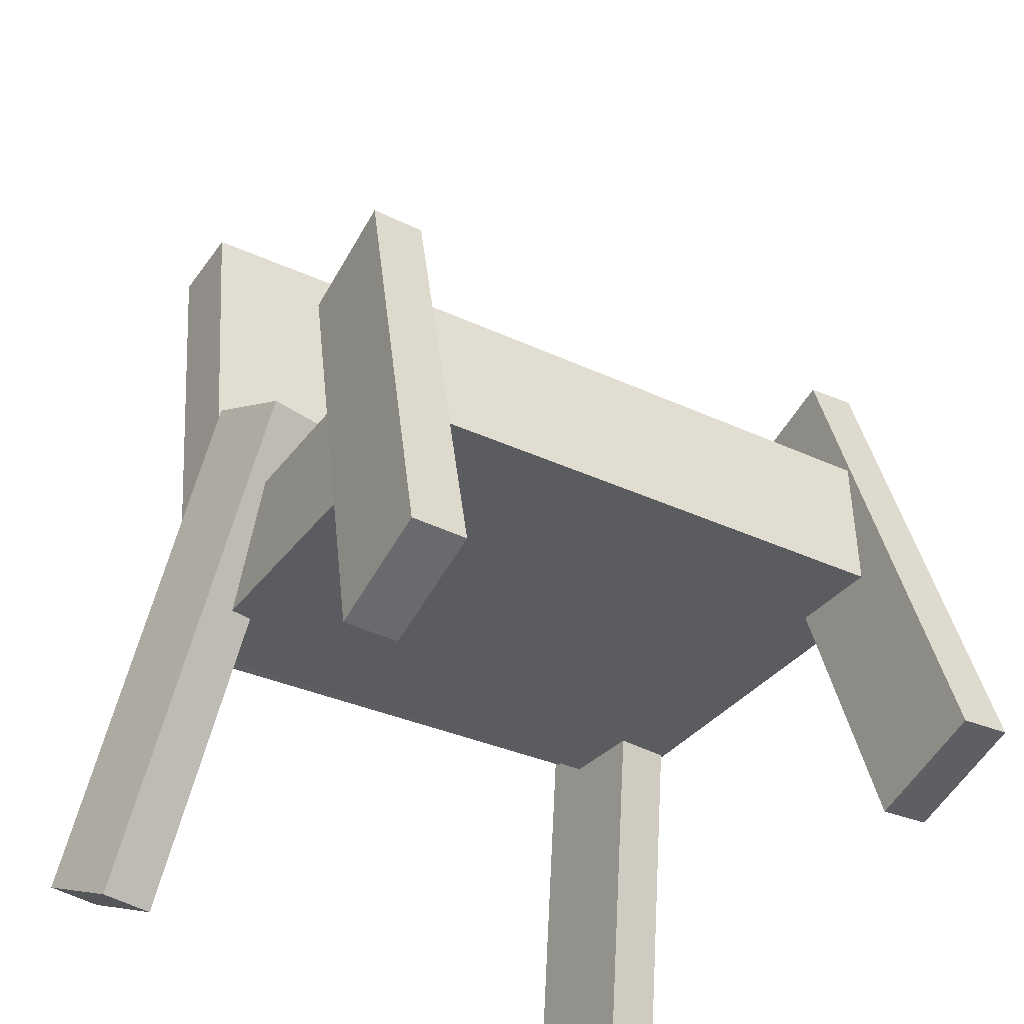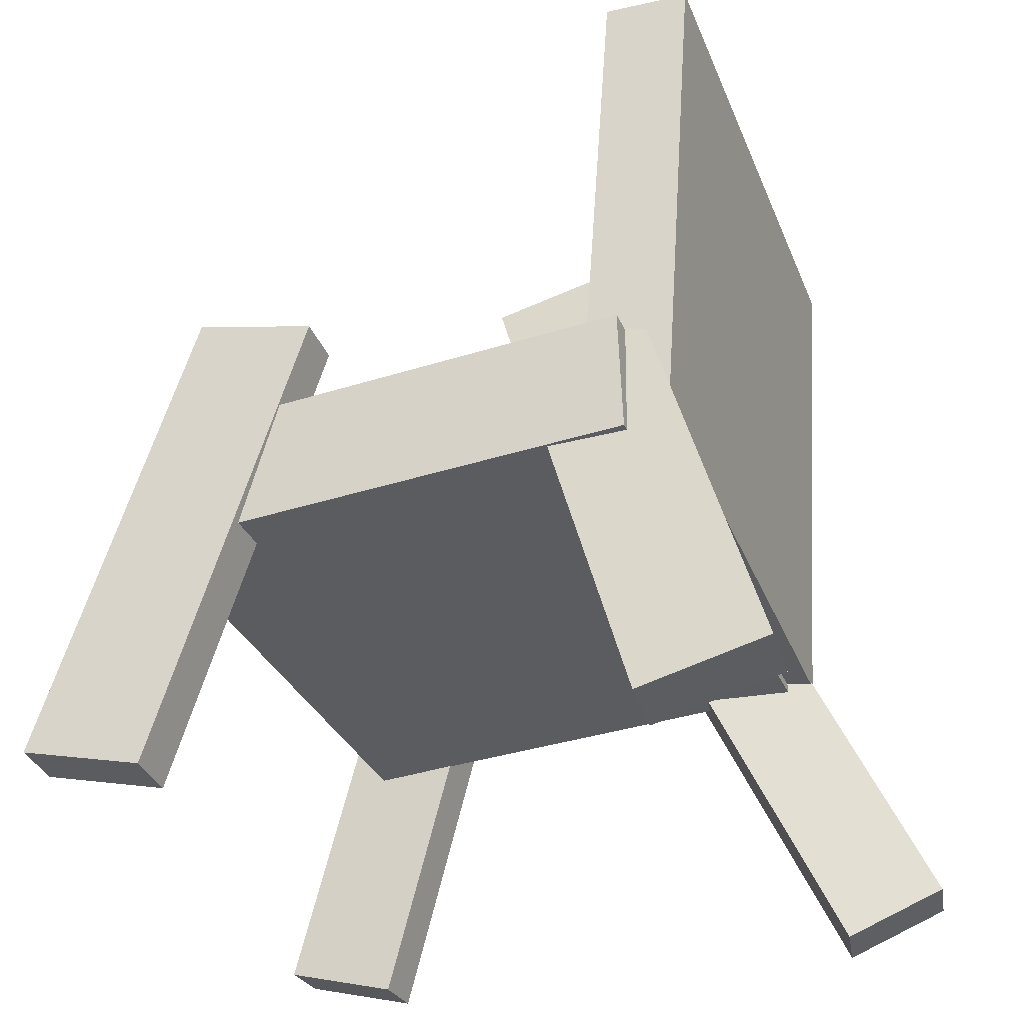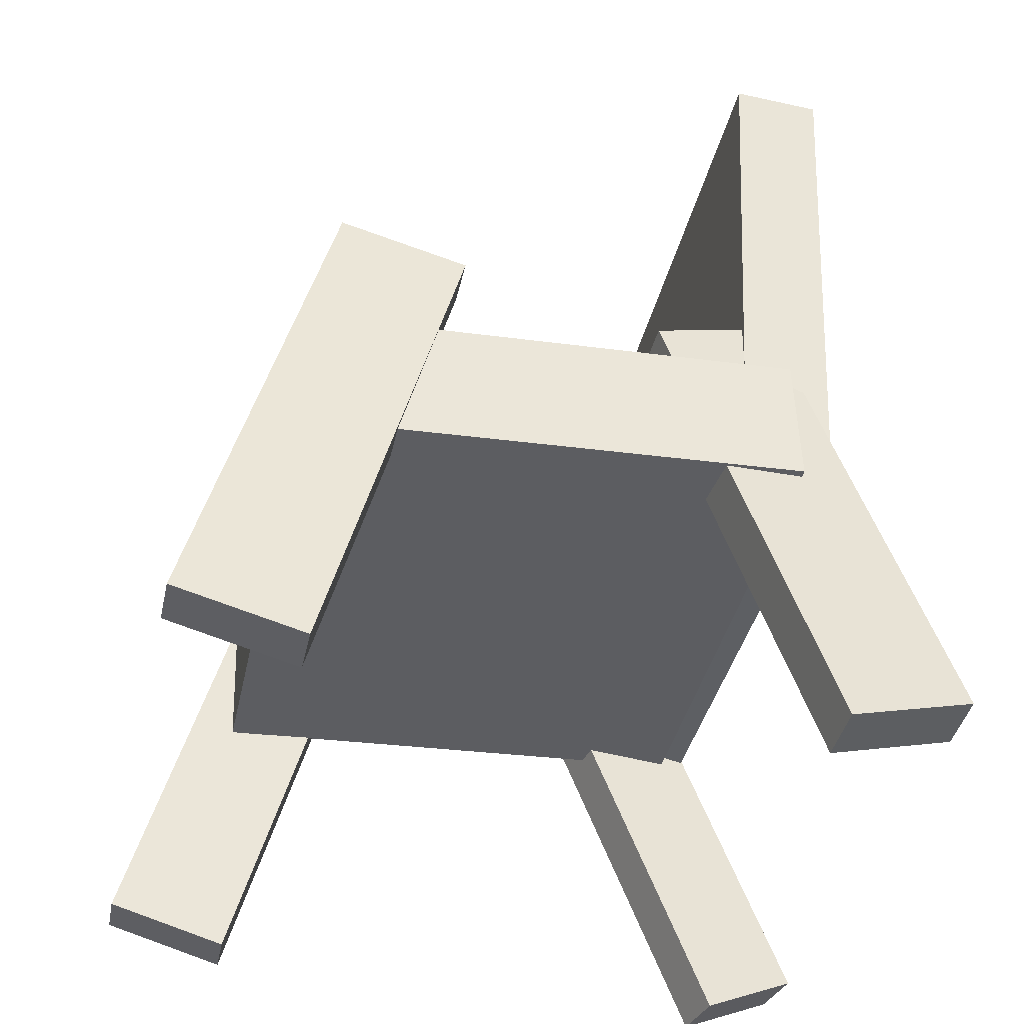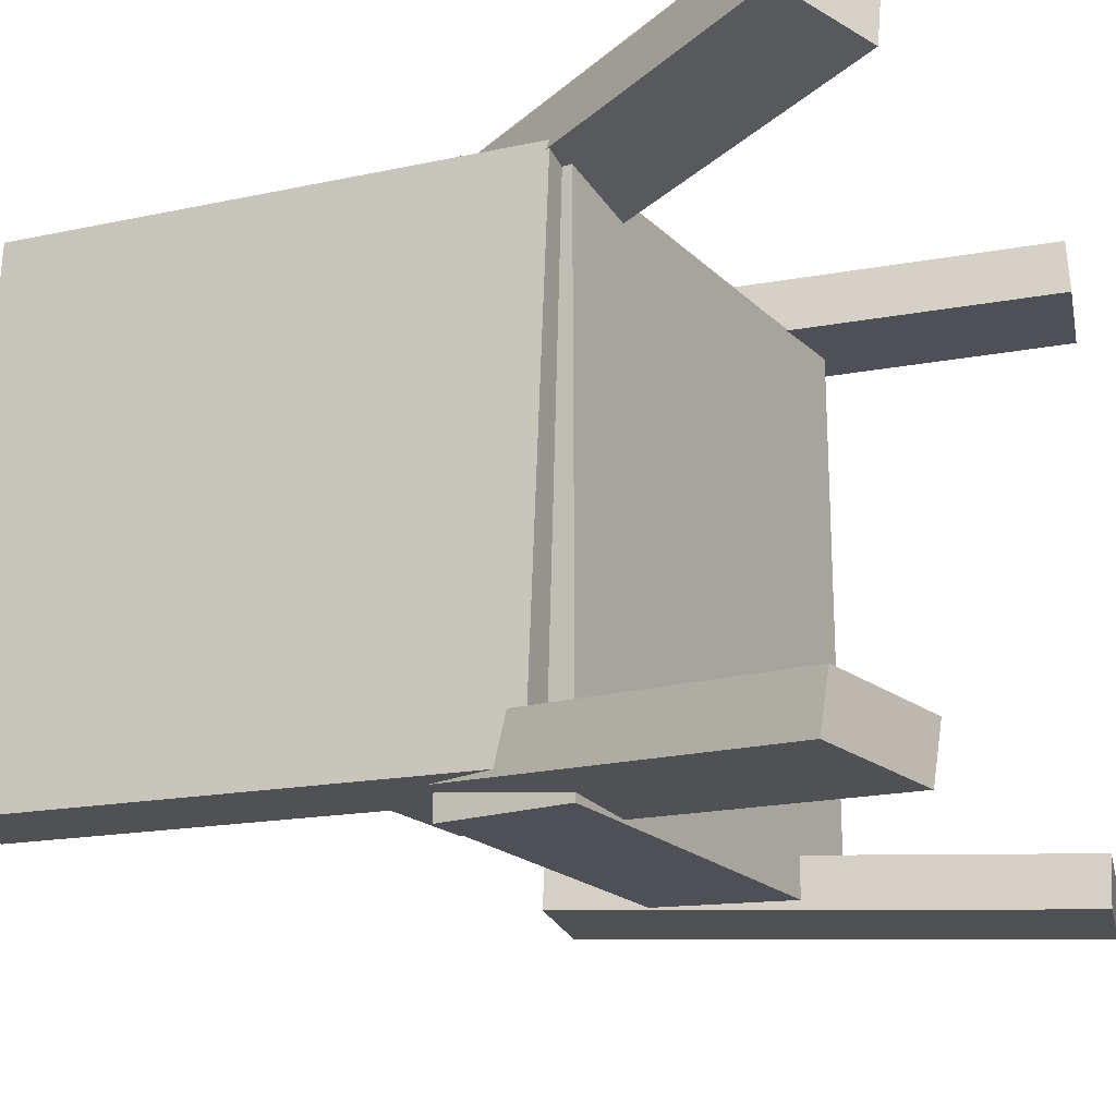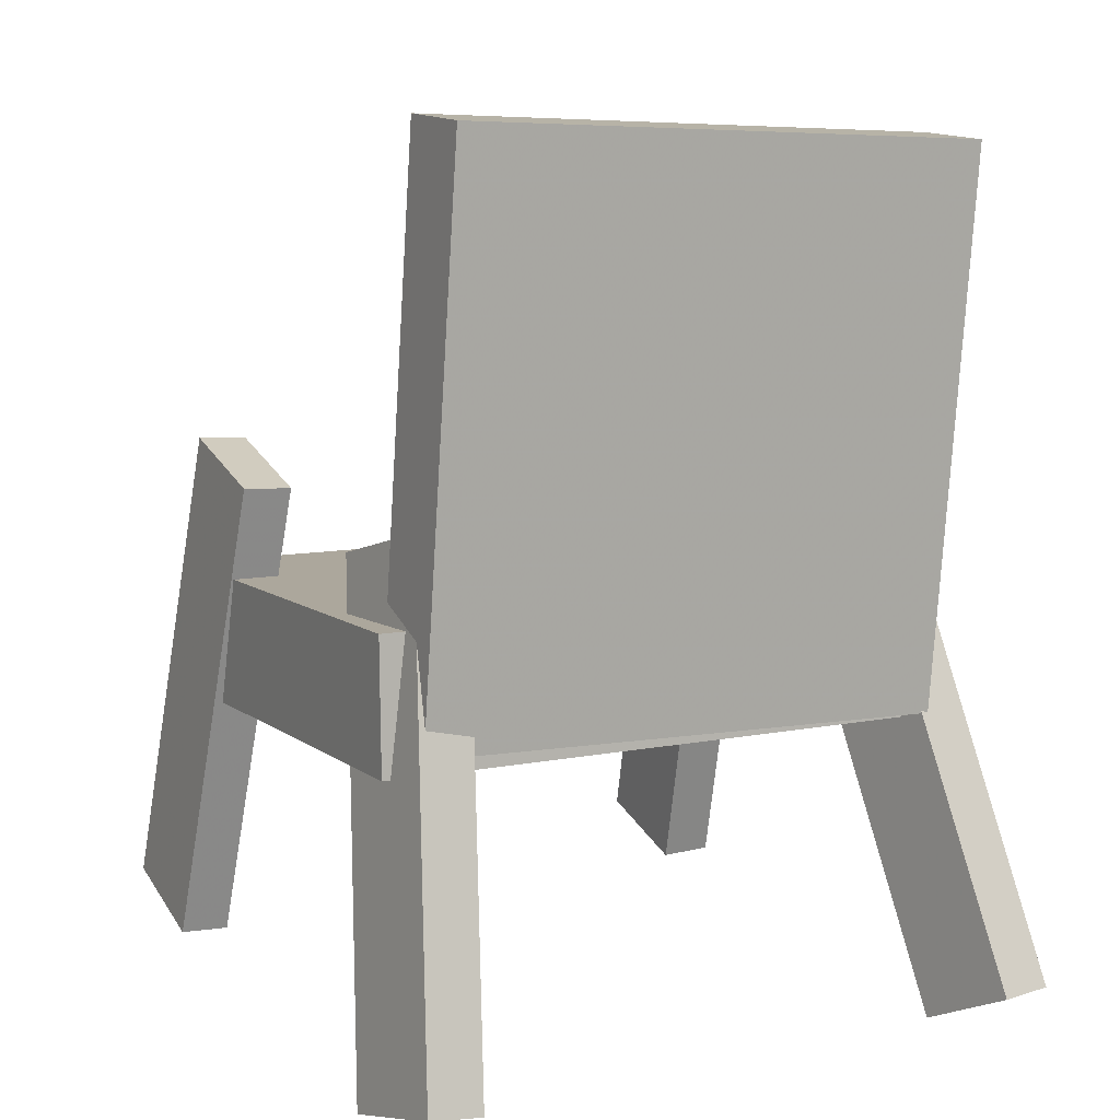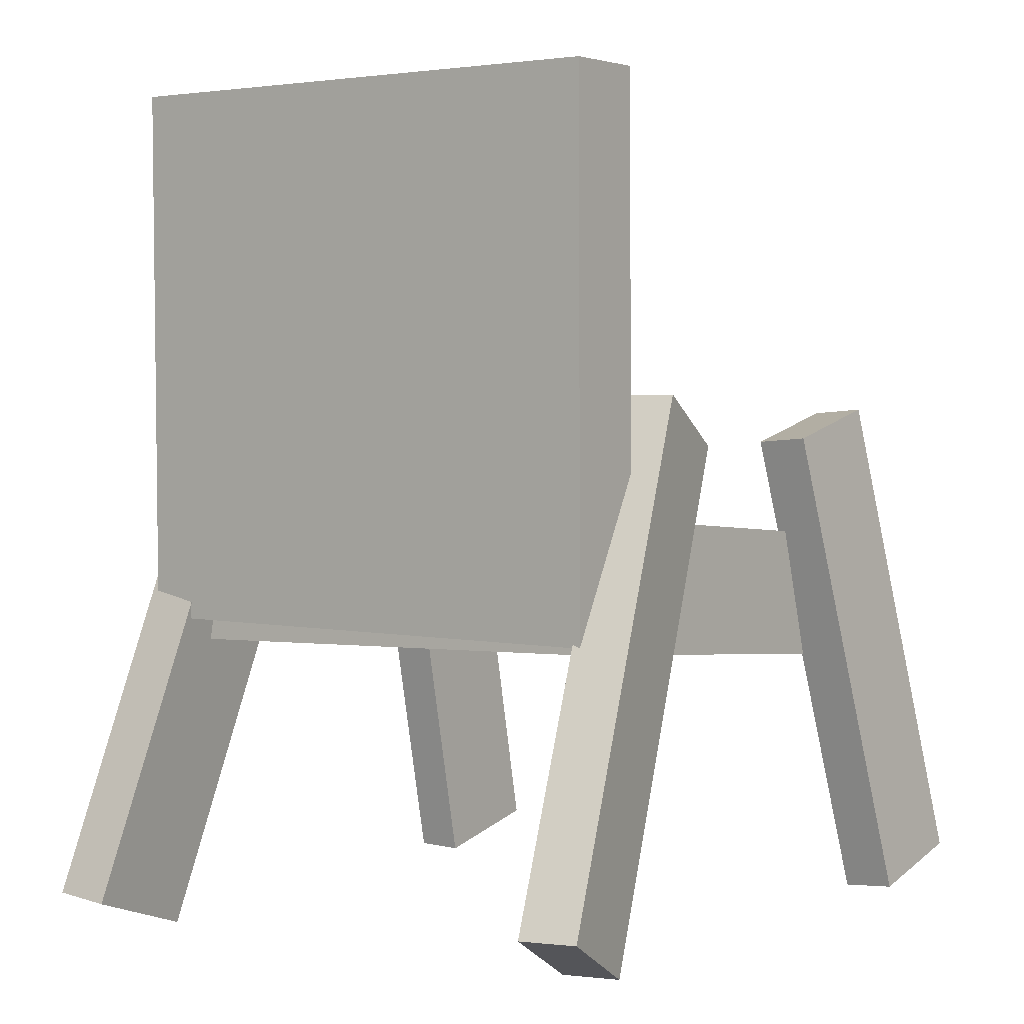
<metadata>
{"format":"obj","ext":"obj","renderer":"f3d","projection":"perspective","resolution":1024,"background":"white","views":[{"elev":-37.0,"azim":57.6,"up":"+Y"},{"elev":-32.9,"azim":-159.5,"up":"+Y"},{"elev":-37.4,"azim":167.1,"up":"+Y"},{"elev":-20.5,"azim":-61.7,"up":"+Z"},{"elev":10.3,"azim":-118.6,"up":"+Y"},{"elev":-0.6,"azim":-54.4,"up":"+Y"}]}
</metadata>
<code>
v 0.2043 -0.09413 -0.2246
v 0.1961 -0.09714 0.1965
v -0.1703 -0.08134 -0.2318
v -0.1785 -0.08436 0.1893
v 0.2077 0.005375 -0.2238
v 0.1995 0.002359 0.1972
v -0.1669 0.01816 -0.231
v -0.1751 0.01515 0.1901
f 1.0 7.0 5.0
f 1.0 3.0 7.0
f 1.0 4.0 3.0
f 1.0 2.0 4.0
f 3.0 8.0 7.0
f 3.0 4.0 8.0
f 5.0 7.0 8.0
f 5.0 8.0 6.0
f 1.0 5.0 6.0
f 1.0 6.0 2.0
f 2.0 6.0 8.0
f 2.0 8.0 4.0
v 0.1899 -0.2906 0.2054
v 0.1883 -0.2889 0.2453
v 0.0807 0.07783 0.1846
v 0.07909 0.07961 0.2245
v 0.2801 -0.2638 0.2078
v 0.2785 -0.262 0.2478
v 0.1709 0.1047 0.187
v 0.1693 0.1065 0.227
f 9.0 15.0 13.0
f 9.0 11.0 15.0
f 9.0 12.0 11.0
f 9.0 10.0 12.0
f 11.0 16.0 15.0
f 11.0 12.0 16.0
f 13.0 15.0 16.0
f 13.0 16.0 14.0
f 9.0 13.0 14.0
f 9.0 14.0 10.0
f 10.0 14.0 16.0
f 10.0 16.0 12.0
v -0.1989 -0.06297 -0.2144
v -0.1973 -0.0784 0.1957
v -0.2232 0.3527 -0.1987
v -0.2216 0.3373 0.2115
v -0.1322 -0.05906 -0.2145
v -0.1306 -0.07449 0.1956
v -0.1566 0.3566 -0.1988
v -0.155 0.3412 0.2113
f 17.0 23.0 21.0
f 17.0 19.0 23.0
f 17.0 20.0 19.0
f 17.0 18.0 20.0
f 19.0 24.0 23.0
f 19.0 20.0 24.0
f 21.0 23.0 24.0
f 21.0 24.0 22.0
f 17.0 21.0 22.0
f 17.0 22.0 18.0
f 18.0 22.0 24.0
f 18.0 24.0 20.0
v -0.2042 -0.3078 0.2335
v -0.2789 -0.2726 0.2479
v -0.2123 -0.3076 0.1911
v -0.287 -0.2723 0.2056
v -0.03168 0.07057 0.2026
v -0.1064 0.1058 0.2171
v -0.03977 0.0708 0.1603
v -0.1145 0.106 0.1747
f 25.0 31.0 29.0
f 25.0 27.0 31.0
f 25.0 28.0 27.0
f 25.0 26.0 28.0
f 27.0 32.0 31.0
f 27.0 28.0 32.0
f 29.0 31.0 32.0
f 29.0 32.0 30.0
f 25.0 29.0 30.0
f 25.0 30.0 26.0
f 26.0 30.0 32.0
f 26.0 32.0 28.0
v -0.2715 -0.2808 -0.2486
v -0.2697 -0.2866 -0.207
v -0.1632 0.08279 -0.2029
v -0.1614 0.077 -0.1613
v -0.1781 -0.3076 -0.2565
v -0.1762 -0.3134 -0.2149
v -0.06976 0.05594 -0.2108
v -0.06791 0.05015 -0.1692
f 33.0 39.0 37.0
f 33.0 35.0 39.0
f 33.0 36.0 35.0
f 33.0 34.0 36.0
f 35.0 40.0 39.0
f 35.0 36.0 40.0
f 37.0 39.0 40.0
f 37.0 40.0 38.0
f 33.0 37.0 38.0
f 33.0 38.0 34.0
f 34.0 38.0 40.0
f 34.0 40.0 36.0
v 0.08555 0.07827 -0.1862
v 0.1816 0.1051 -0.1839
v 0.08588 0.08034 -0.2236
v 0.1819 0.1071 -0.2213
v 0.1892 -0.2916 -0.2058
v 0.2852 -0.2648 -0.2035
v 0.1895 -0.2895 -0.2432
v 0.2856 -0.2627 -0.2409
f 41.0 47.0 45.0
f 41.0 43.0 47.0
f 41.0 44.0 43.0
f 41.0 42.0 44.0
f 43.0 48.0 47.0
f 43.0 44.0 48.0
f 45.0 47.0 48.0
f 45.0 48.0 46.0
f 41.0 45.0 46.0
f 41.0 46.0 42.0
f 42.0 46.0 48.0
f 42.0 48.0 44.0

</code>
